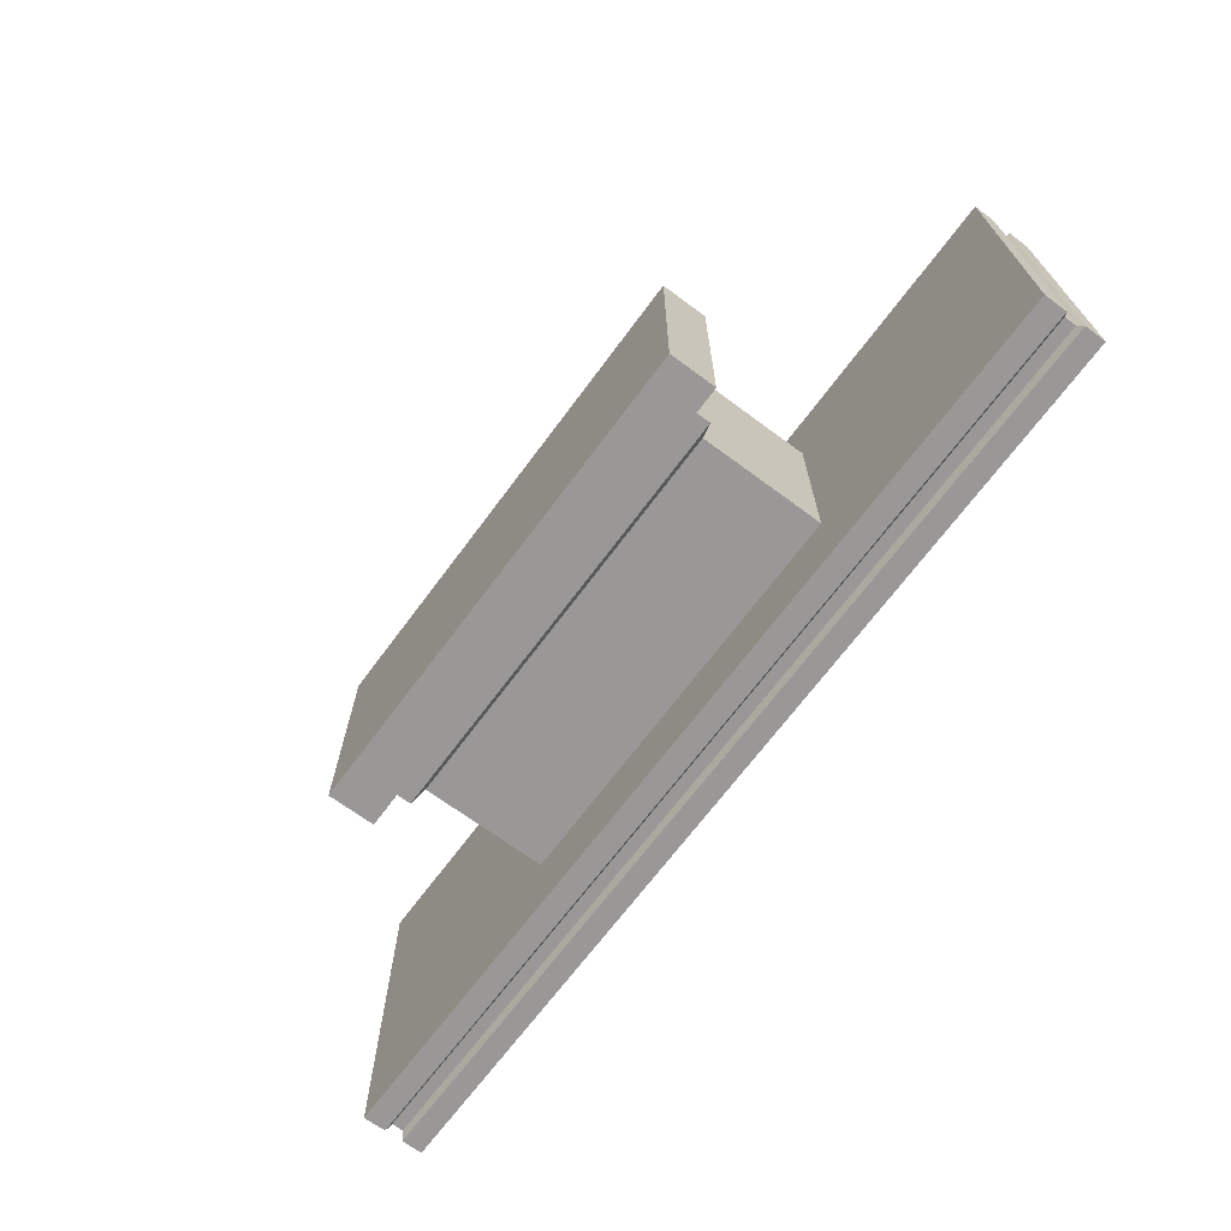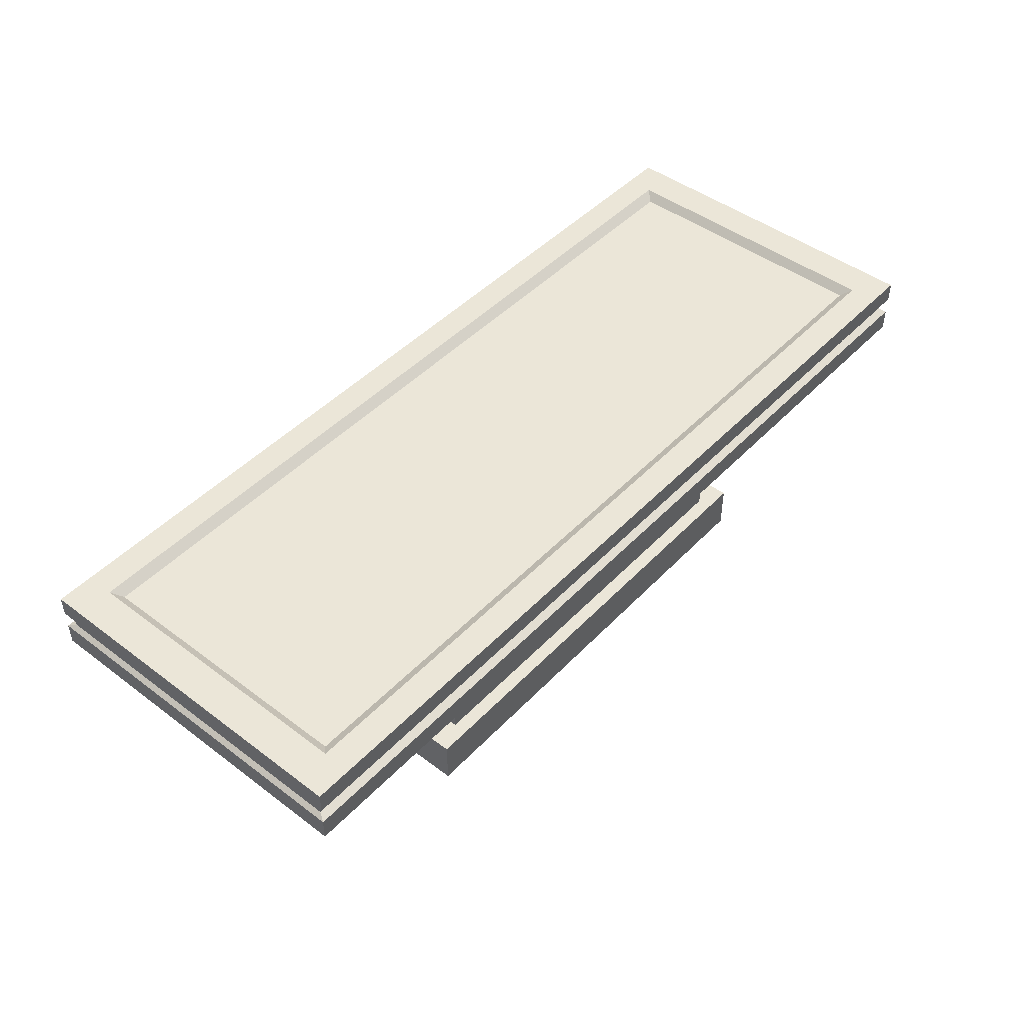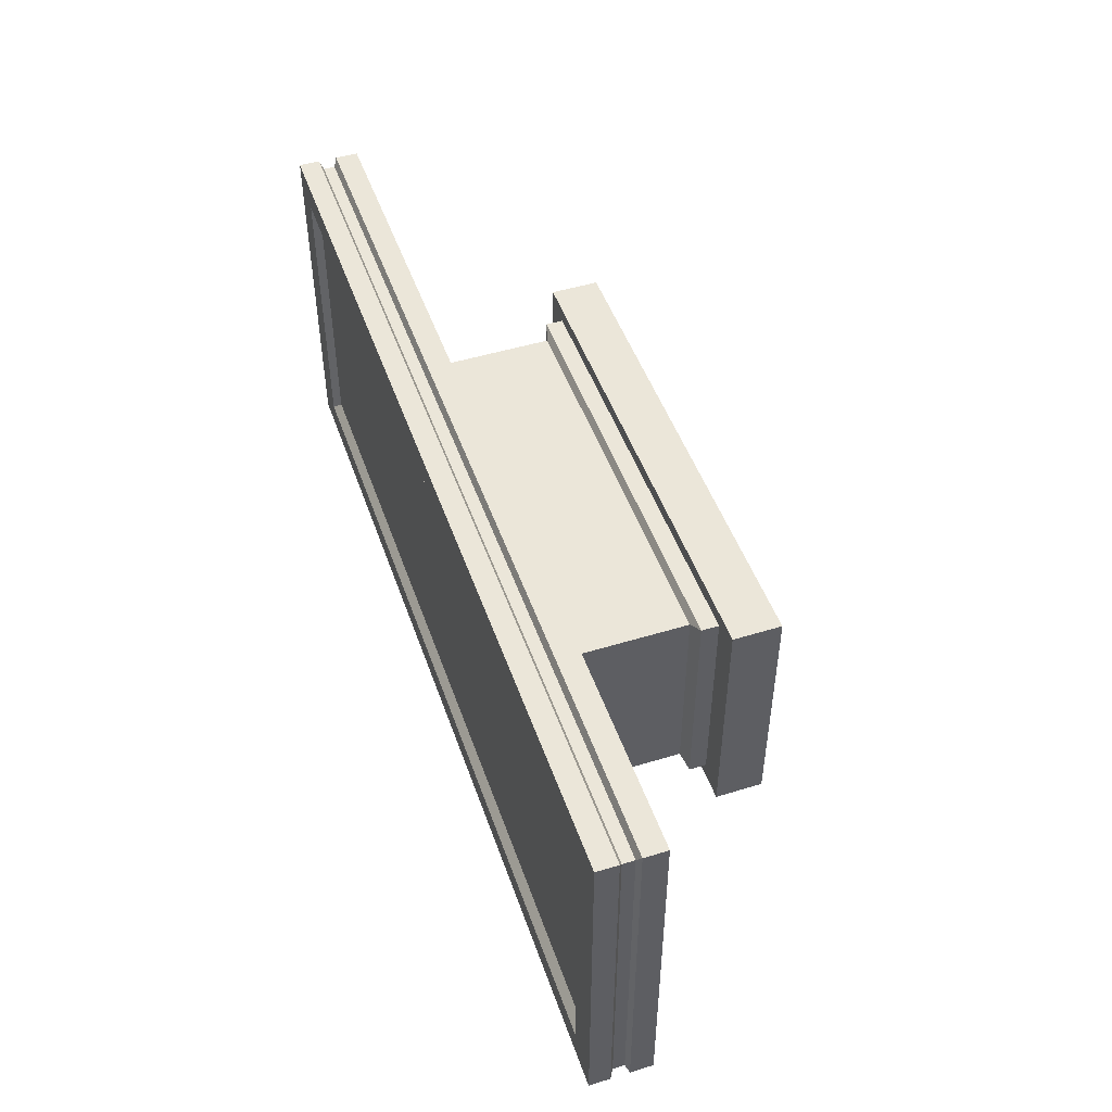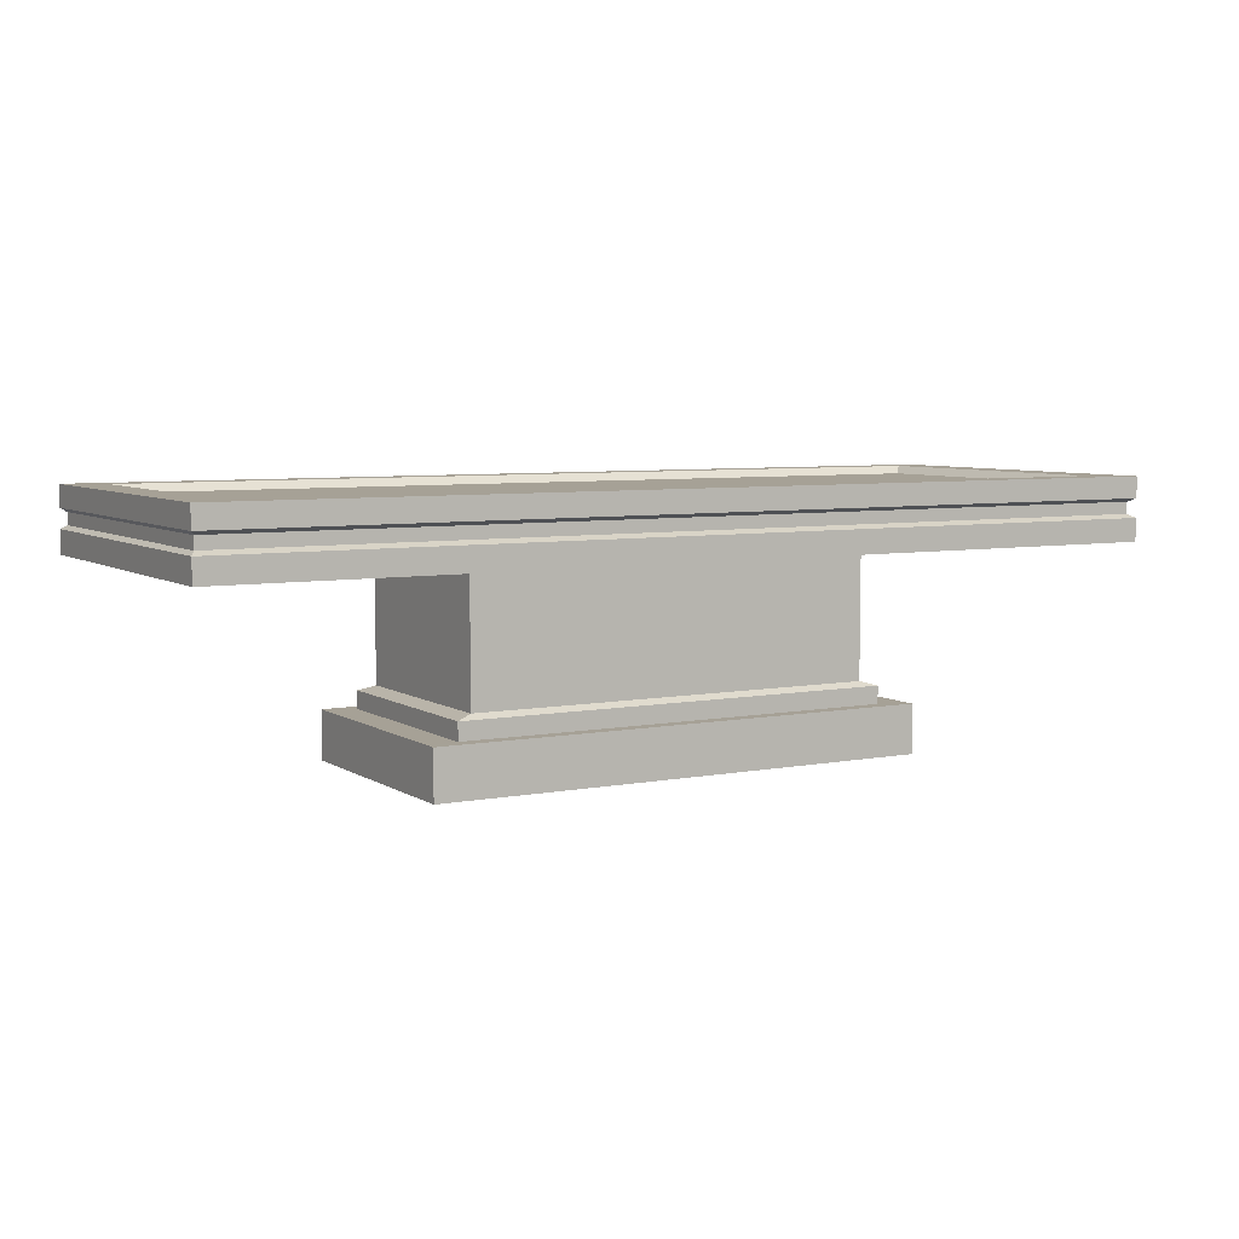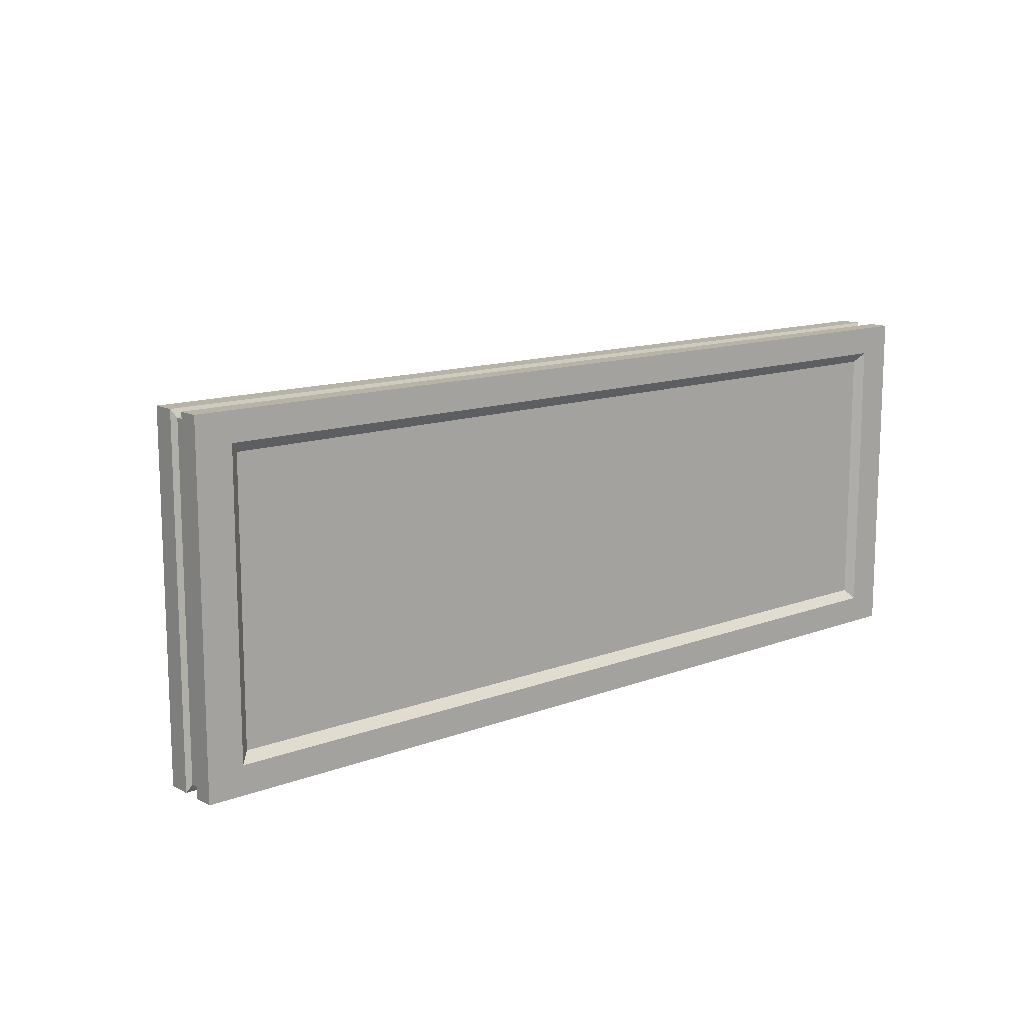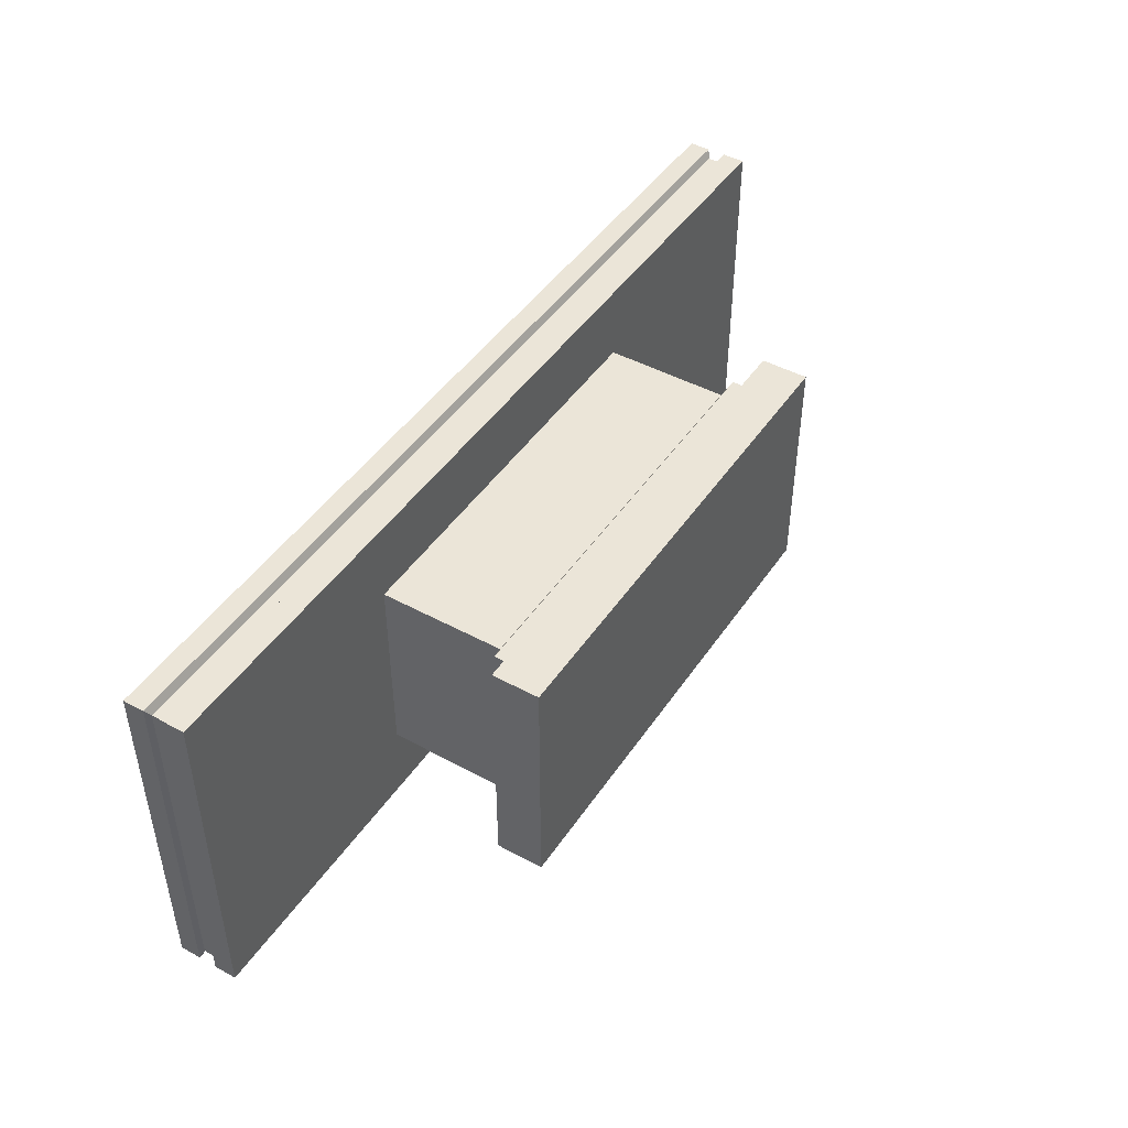
<metadata>
{"format":"obj","ext":"obj","renderer":"f3d","projection":"perspective","resolution":1024,"background":"white","views":[{"elev":-68.6,"azim":53.4,"up":"+Z"},{"elev":46.4,"azim":130.6,"up":"+Y"},{"elev":48.4,"azim":-108.9,"up":"+Z"},{"elev":6.2,"azim":150.1,"up":"+Y"},{"elev":12.9,"azim":139.3,"up":"+Z"},{"elev":45.6,"azim":-58.0,"up":"+Z"}]}
</metadata>
<code>
g SM_Prop_Table_02
v -1.441 0.6009 0.5453
v -1.441 0.6714 0.5453
v 1.441 0.6714 0.5453
v 1.441 0.6009 0.5453
v -1.3 0.7709 0.4251
v -1.3 0.7709 -0.4251
v 1.3 0.7709 -0.4251
v 1.3 0.7709 0.4251
v -1.441 0.6714 -0.5453
v -1.441 0.6009 -0.5453
v 1.441 0.6009 -0.5453
v 1.441 0.6714 -0.5453
v -0.7594 0 -0.374
v -0.7594 0 0.374
v 0.7594 0 0.374
v 0.7594 0 -0.374
v 1.441 0.6009 0.5453
v 1.441 0.6714 0.5453
v 1.441 0.6714 -0.5453
v 1.441 0.6009 -0.5453
v -1.441 0.6009 -0.5453
v -1.441 0.6714 -0.5453
v -1.441 0.6714 0.5453
v -1.441 0.6009 0.5453
v -0.7594 0 -0.374
v -0.7594 0.1473 -0.374
v -0.7594 0.1473 0.374
v -0.7594 0 0.374
v -0.7594 0 0.374
v -0.7594 0.1473 0.374
v 0.7594 0.1473 0.374
v 0.7594 0 0.374
v 0.7594 0 0.374
v 0.7594 0.1473 0.374
v 0.7594 0.1473 -0.374
v 0.7594 0 -0.374
v -0.7594 0.1473 -0.374
v -0.7594 0 -0.374
v 0.7594 0 -0.374
v 0.7594 0.1473 -0.374
v -0.6684 0.2006 0.3292
v -0.62 0.2143 0.3053
v 0.62 0.2143 0.3053
v 0.6684 0.2006 0.3292
v -0.6684 0.2006 -0.3292
v -0.62 0.2143 -0.3053
v -0.62 0.2143 0.3053
v -0.6684 0.2006 0.3292
v -0.62 0.2143 -0.3053
v -0.6684 0.2006 -0.3292
v 0.6684 0.2006 -0.3292
v 0.62 0.2143 -0.3053
v 0.6684 0.2006 0.3292
v 0.62 0.2143 0.3053
v 0.62 0.2143 -0.3053
v 0.6684 0.2006 -0.3292
v 1.426 0.6823 0.5212
v 1.426 0.7182 0.5212
v 1.426 0.7182 -0.5212
v 1.426 0.6823 -0.5212
v -1.426 0.6823 0.5212
v -1.426 0.7182 0.5212
v 1.426 0.7182 0.5212
v 1.426 0.6823 0.5212
v -1.426 0.6823 -0.5212
v -1.426 0.7182 -0.5212
v -1.426 0.7182 0.5212
v -1.426 0.6823 0.5212
v -1.426 0.7182 -0.5212
v -1.426 0.6823 -0.5212
v 1.426 0.6823 -0.5212
v 1.426 0.7182 -0.5212
v 1.441 0.7291 0.5453
v 1.441 0.7941 0.5453
v 1.441 0.7941 -0.5453
v 1.441 0.7291 -0.5453
v -1.441 0.7291 0.5453
v -1.441 0.7941 0.5453
v 1.441 0.7941 0.5453
v 1.441 0.7291 0.5453
v -1.441 0.7291 -0.5453
v -1.441 0.7941 -0.5453
v -1.441 0.7941 0.5453
v -1.441 0.7291 0.5453
v -1.441 0.7941 -0.5453
v -1.441 0.7291 -0.5453
v 1.441 0.7291 -0.5453
v 1.441 0.7941 -0.5453
v 1.441 0.6714 0.5453
v 1.426 0.6823 0.5212
v 1.426 0.6823 -0.5212
v 1.441 0.6714 -0.5453
v 1.441 0.7291 -0.5453
v 1.426 0.7182 -0.5212
v 1.426 0.7182 0.5212
v 1.441 0.7291 0.5453
v -1.441 0.6714 0.5453
v -1.426 0.6823 0.5212
v 1.426 0.6823 0.5212
v 1.441 0.6714 0.5453
v 1.441 0.7291 0.5453
v 1.426 0.7182 0.5212
v -1.426 0.7182 0.5212
v -1.441 0.7291 0.5453
v -1.441 0.6714 -0.5453
v -1.426 0.6823 -0.5212
v -1.426 0.6823 0.5212
v -1.441 0.6714 0.5453
v -1.441 0.7291 0.5453
v -1.426 0.7182 0.5212
v -1.426 0.7182 -0.5212
v -1.441 0.7291 -0.5453
v -1.441 0.7291 -0.5453
v -1.426 0.7182 -0.5212
v 1.426 0.7182 -0.5212
v 1.441 0.7291 -0.5453
v 1.441 0.6714 -0.5453
v 1.426 0.6823 -0.5212
v -1.426 0.6823 -0.5212
v -1.441 0.6714 -0.5453
v -0.62 0.2143 0.3053
v -0.62 0.6009 0.3053
v 0.62 0.6009 0.3053
v 0.62 0.2143 0.3053
v -0.62 0.2143 -0.3053
v -0.62 0.6009 -0.3053
v -0.62 0.6009 0.3053
v -0.62 0.2143 0.3053
v -0.62 0.6009 -0.3053
v -0.62 0.2143 -0.3053
v 0.62 0.2143 -0.3053
v 0.62 0.6009 -0.3053
v 0.62 0.2143 0.3053
v 0.62 0.6009 0.3053
v 0.62 0.6009 -0.3053
v 0.62 0.2143 -0.3053
v -0.6684 0.1473 -0.3292
v -0.6684 0.2006 -0.3292
v -0.6684 0.2006 0.3292
v -0.6684 0.1473 0.3292
v -0.6684 0.1473 0.3292
v -0.6684 0.2006 0.3292
v 0.6684 0.2006 0.3292
v 0.6684 0.1473 0.3292
v 0.6684 0.1473 0.3292
v 0.6684 0.2006 0.3292
v 0.6684 0.2006 -0.3292
v 0.6684 0.1473 -0.3292
v -0.6684 0.2006 -0.3292
v -0.6684 0.1473 -0.3292
v 0.6684 0.1473 -0.3292
v 0.6684 0.2006 -0.3292
v -1.328 0.7941 0.456
v -1.3 0.7709 0.4251
v 1.3 0.7709 0.4251
v 1.328 0.7941 0.456
v 1.328 0.7941 0.456
v 1.3 0.7709 0.4251
v 1.3 0.7709 -0.4251
v 1.328 0.7941 -0.456
v 1.328 0.7941 -0.456
v 1.3 0.7709 -0.4251
v -1.3 0.7709 -0.4251
v -1.328 0.7941 -0.456
v -1.328 0.7941 -0.456
v -1.3 0.7709 -0.4251
v -1.3 0.7709 0.4251
v -1.328 0.7941 0.456
v 1.441 0.7941 -0.5453
v -1.328 0.7941 -0.456
v -1.441 0.7941 -0.5453
v 1.328 0.7941 -0.456
v -1.328 0.7941 0.456
v 1.441 0.7941 0.5453
v -1.441 0.7941 0.5453
v 1.328 0.7941 0.456
v -1.441 0.6009 -0.5453
v -0.62 0.6009 -0.3053
v 0.62 0.6009 -0.3053
v 1.441 0.6009 -0.5453
v -1.441 0.6009 0.5453
v 0.62 0.6009 0.3053
v -0.62 0.6009 0.3053
v 1.441 0.6009 0.5453
v 0.7594 0.1473 0.374
v 0.6684 0.1473 0.3292
v 0.6684 0.1473 -0.3292
v -0.7594 0.1473 0.374
v 0.7594 0.1473 -0.374
v -0.6684 0.1473 0.3292
v -0.6684 0.1473 -0.3292
v -0.7594 0.1473 -0.374
g SM_Prop_Table_02_0
f 3 2 1
f 4 3 1
f 7 6 5
f 8 7 5
f 11 10 9
f 12 11 9
f 15 14 13
f 16 15 13
f 19 18 17
f 20 19 17
f 23 22 21
f 24 23 21
f 27 26 25
f 28 27 25
f 31 30 29
f 32 31 29
f 35 34 33
f 36 35 33
f 39 38 37
f 40 39 37
f 43 42 41
f 44 43 41
f 47 46 45
f 48 47 45
f 51 50 49
f 52 51 49
f 55 54 53
f 56 55 53
f 59 58 57
f 60 59 57
f 63 62 61
f 64 63 61
f 67 66 65
f 68 67 65
f 71 70 69
f 72 71 69
f 75 74 73
f 76 75 73
f 79 78 77
f 80 79 77
f 83 82 81
f 84 83 81
f 87 86 85
f 88 87 85
f 91 90 89
f 92 91 89
f 95 94 93
f 96 95 93
f 99 98 97
f 100 99 97
f 103 102 101
f 104 103 101
f 107 106 105
f 108 107 105
f 111 110 109
f 112 111 109
f 115 114 113
f 116 115 113
f 119 118 117
f 120 119 117
f 123 122 121
f 124 123 121
f 127 126 125
f 128 127 125
f 131 130 129
f 132 131 129
f 135 134 133
f 136 135 133
f 139 138 137
f 140 139 137
f 143 142 141
f 144 143 141
f 147 146 145
f 148 147 145
f 151 150 149
f 152 151 149
f 155 154 153
f 156 155 153
f 159 158 157
f 160 159 157
f 163 162 161
f 164 163 161
f 167 166 165
f 168 167 165
f 171 170 169
f 170 172 169
f 173 170 171
f 169 172 174
f 175 173 171
f 172 176 174
f 176 173 175
f 174 176 175
f 179 178 177
f 180 179 177
f 177 178 181
f 182 179 180
f 178 183 181
f 184 182 180
f 181 183 184
f 183 182 184
f 187 186 185
f 185 186 188
f 189 187 185
f 186 190 188
f 187 189 191
f 188 190 192
f 189 192 191
f 190 191 192

</code>
